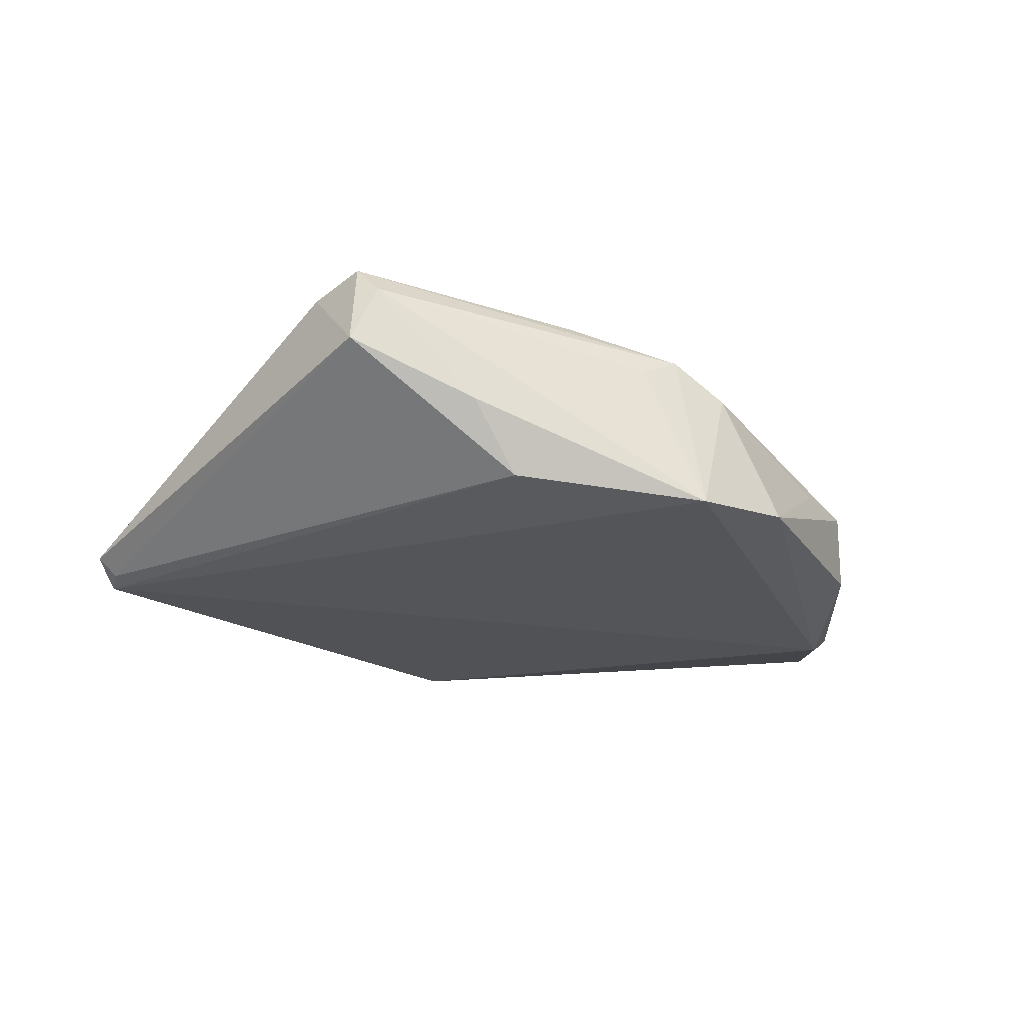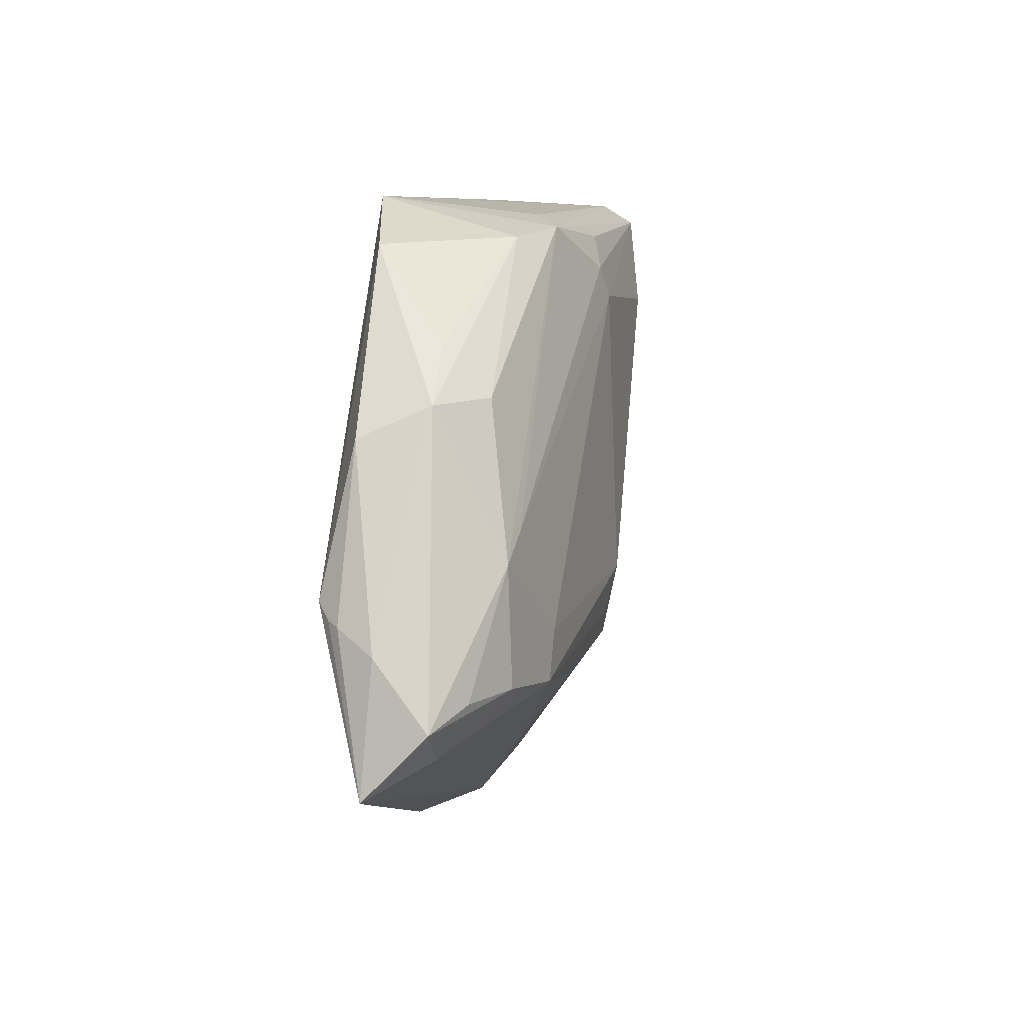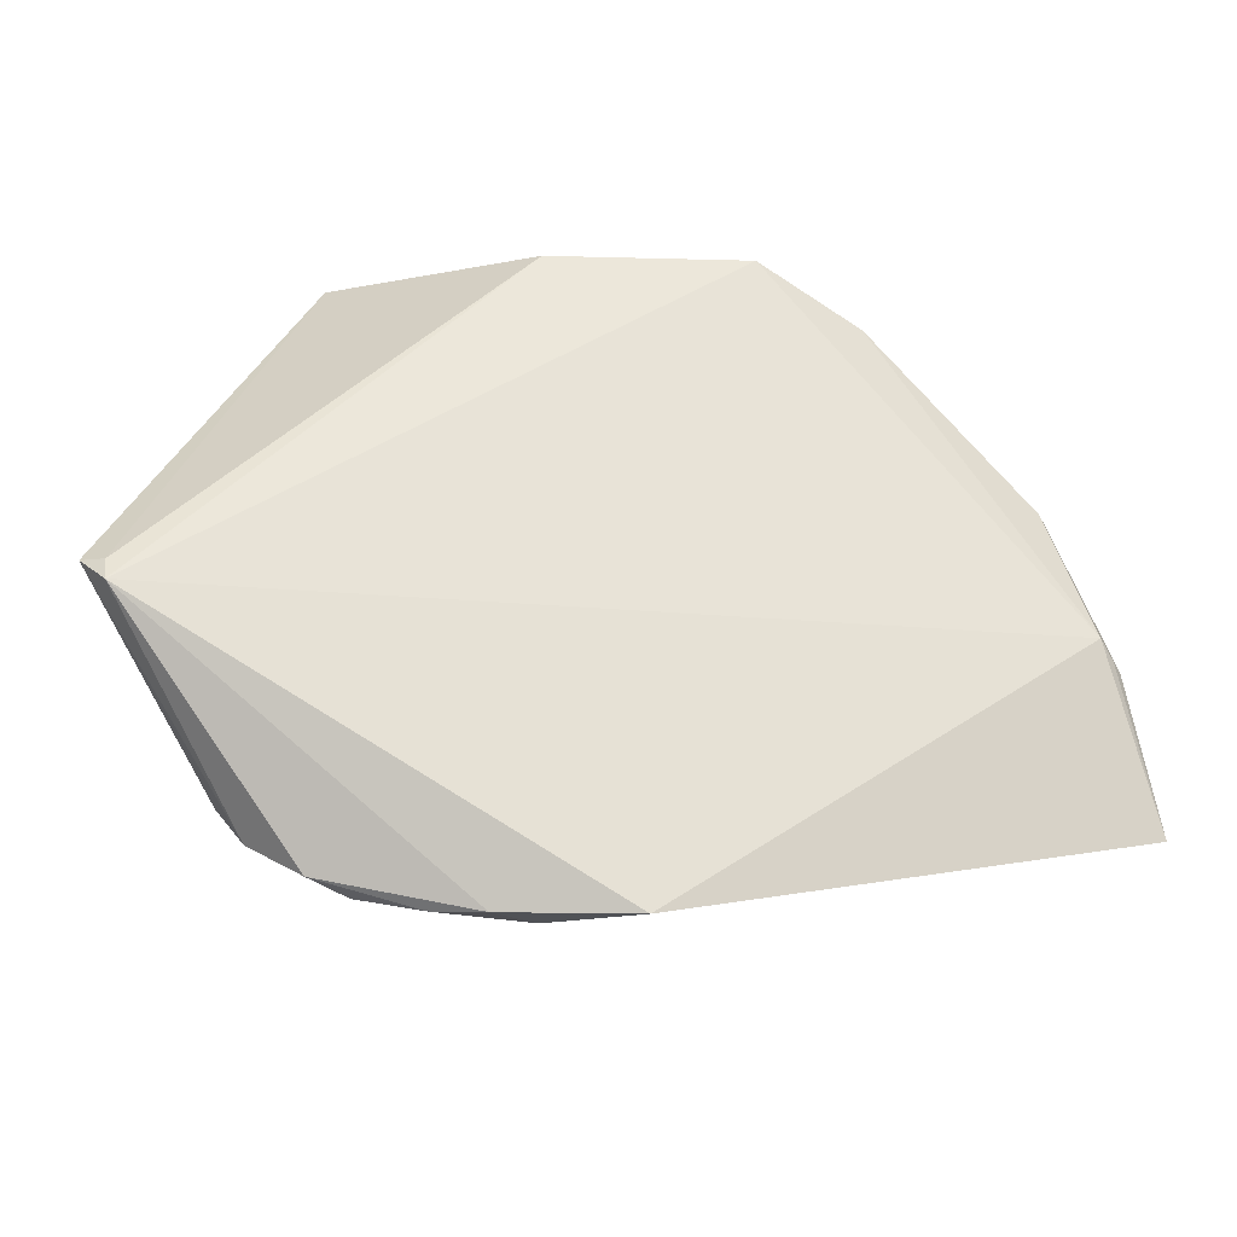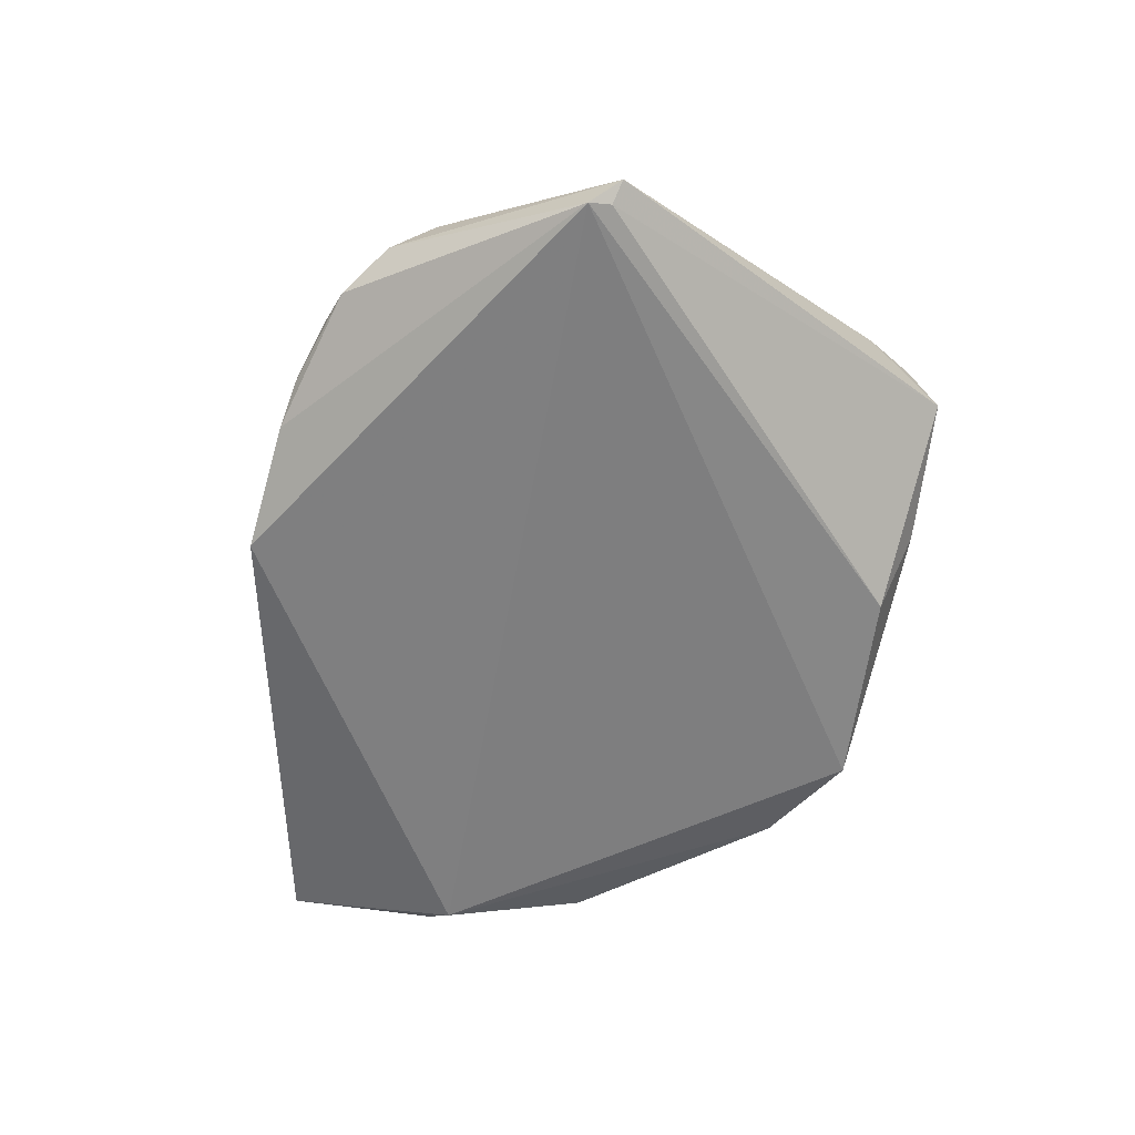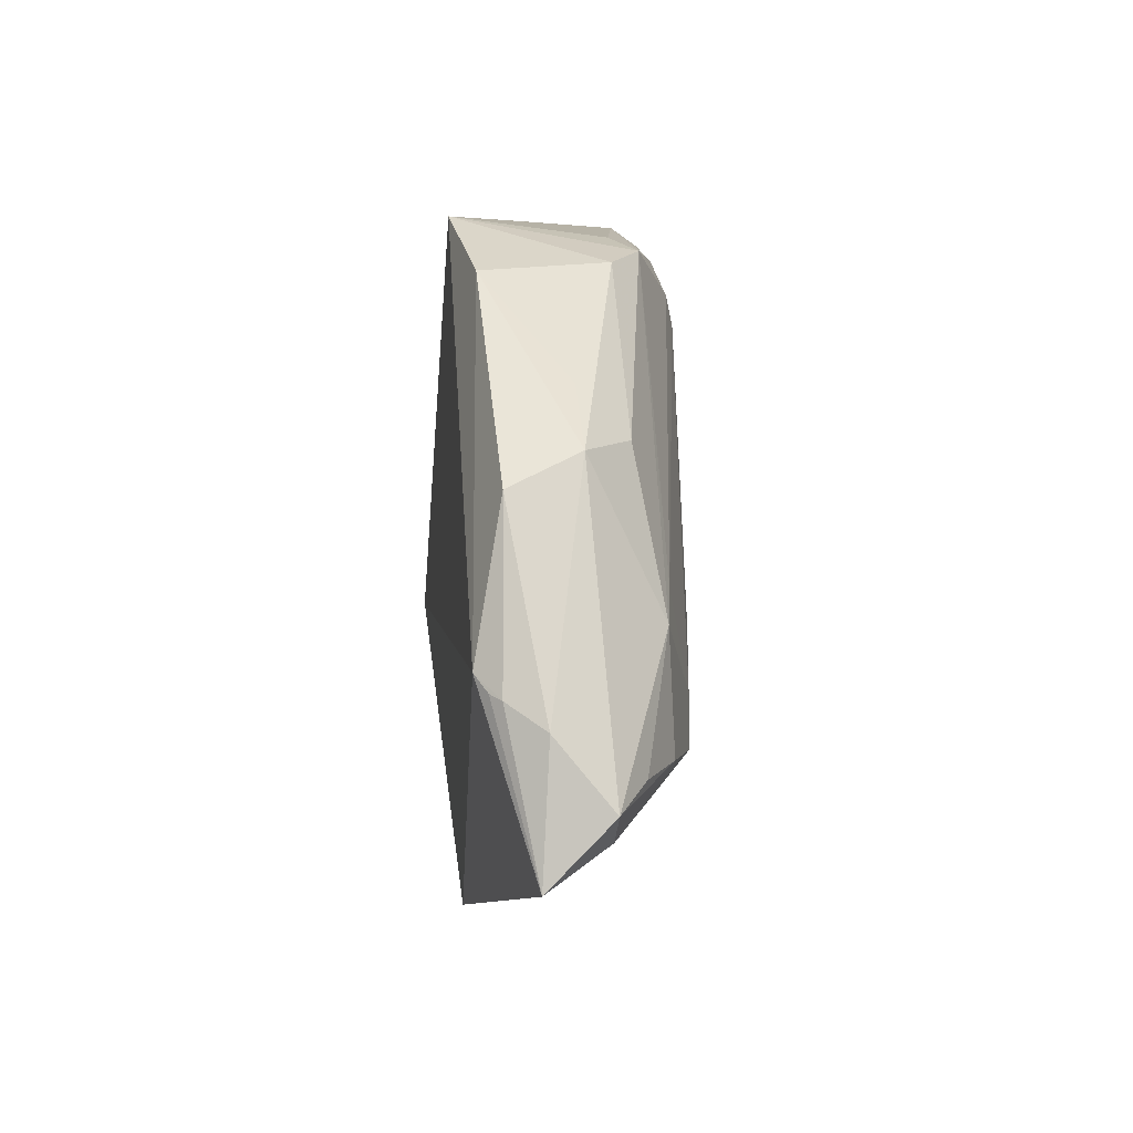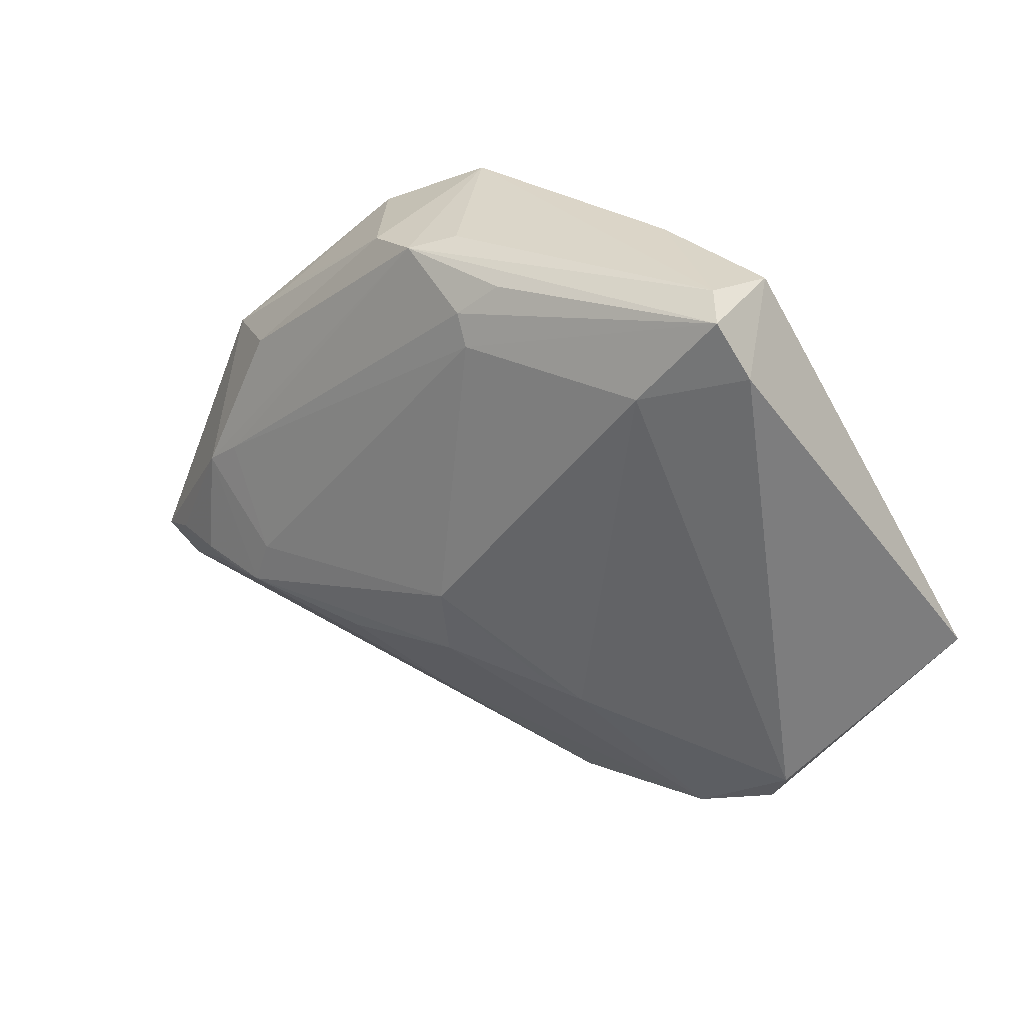
<metadata>
{"format":"obj","ext":"obj","renderer":"f3d","projection":"perspective","resolution":1024,"background":"white","views":[{"elev":-24.5,"azim":161.8,"up":"+Z"},{"elev":7.4,"azim":-82.1,"up":"+Y"},{"elev":-31.6,"azim":166.0,"up":"+Y"},{"elev":-59.5,"azim":75.1,"up":"+Z"},{"elev":7.5,"azim":-96.0,"up":"+Y"},{"elev":27.5,"azim":28.9,"up":"+Y"}]}
</metadata>
<code>
v 0.03169 0.04002 0.01212
v 0.01524 -0.02261 0.01237
v -0.05552 -0.008168 -0.01117
v -0.04006 0.01647 0.005496
v -0.002212 0.03137 0.01477
v 0.04256 -0.03136 0.004731
v 0.00896 -0.04443 -0.003314
v 0.002904 0.03555 0.01351
v -0.005885 -0.01508 0.01606
v 0.02828 -0.04256 -0.0005093
v -0.04772 -0.002545 0.008567
v -0.04864 -0.01705 0.009195
v 0.05993 -0.01165 -0.009702
v 0.03516 0.03965 0.004373
v -0.01229 0.03681 0.01
v 0.0571 -0.01531 -0.01269
v -0.003768 -0.009144 0.01744
v -0.05706 -0.02375 0.001611
v -0.06194 -0.01982 0.001558
v -0.01043 -0.03174 0.005115
v 0.0395 -0.03681 0.001439
v -0.04295 0.000739 0.009336
v 0.01479 -0.04518 -0.006331
v -0.05354 -0.006285 -0.01269
v 0.00936 -0.01972 0.01371
v 0.01169 0.03757 -0.01122
v -0.06189 -0.02787 -0.006314
v -0.01416 0.04081 -0.01269
v -0.01981 0.0355 0.005813
v -0.03928 0.02259 -0.0005255
v 0.034 0.03759 0.01588
v -0.04621 -0.01848 0.009362
v 0.02465 0.02638 0.01779
v -0.05618 -0.01737 0.005218
v 0.03338 -0.04128 -0.001941
v 0.01835 0.04081 -0.002421
v -0.03817 -0.01818 0.01235
v -0.03584 -0.01217 0.01263
v -0.006851 0.03842 0.006927
v -0.02806 0.0346 -0.01042
v -0.05954 -0.01162 -0.005262
v 0.05727 -0.01232 -0.01183
v -0.00371 -0.01823 0.01552
v -0.05686 -0.008708 -0.00983
v -0.0208 -0.02092 0.01257
v -0.001063 -0.04555 -0.0107
v -0.0003765 0.0275 0.01584
v 0.02075 -0.0445 -0.003536
v -0.04729 0.01601 -0.0003748
v 0.03795 0.03058 0.01428
v -0.04921 0.01216 -0.009154
f 27 24 46
f 24 16 46
f 42 26 14
f 16 26 42
f 23 16 35
f 23 46 16
f 28 16 24
f 28 26 16
f 17 37 9
f 9 43 17
f 37 43 9
f 16 42 13
f 13 42 14
f 10 2 43
f 6 2 10
f 41 44 27
f 46 23 7
f 27 46 7
f 7 18 27
f 37 18 7
f 3 24 27
f 27 44 3
f 3 44 24
f 24 44 51
f 44 41 51
f 14 26 36
f 26 28 36
f 29 15 28
f 17 43 25
f 25 2 17
f 43 2 25
f 21 10 35
f 6 10 21
f 35 16 21
f 16 13 21
f 21 13 6
f 19 41 27
f 27 18 19
f 18 12 19
f 19 12 34
f 48 7 23
f 10 7 48
f 48 23 35
f 35 10 48
f 37 7 20
f 20 7 10
f 28 15 39
f 15 29 4
f 32 18 37
f 37 12 32
f 32 12 18
f 38 37 17
f 45 10 43
f 45 20 10
f 45 43 37
f 37 20 45
f 47 38 17
f 14 36 1
f 1 31 14
f 1 36 28
f 28 39 1
f 15 31 1
f 1 39 15
f 50 13 14
f 14 31 50
f 6 13 50
f 40 29 28
f 40 28 24
f 24 51 40
f 34 12 11
f 11 12 37
f 37 38 11
f 11 19 34
f 15 4 11
f 33 47 17
f 31 47 33
f 17 2 33
f 33 50 31
f 33 2 6
f 6 50 33
f 5 47 31
f 49 4 29
f 49 40 51
f 19 11 49
f 49 11 4
f 49 51 41
f 41 19 49
f 38 47 22
f 22 11 38
f 47 5 22
f 15 11 22
f 22 5 15
f 8 31 15
f 15 5 8
f 8 5 31
f 29 40 30
f 30 49 29
f 40 49 30

</code>
